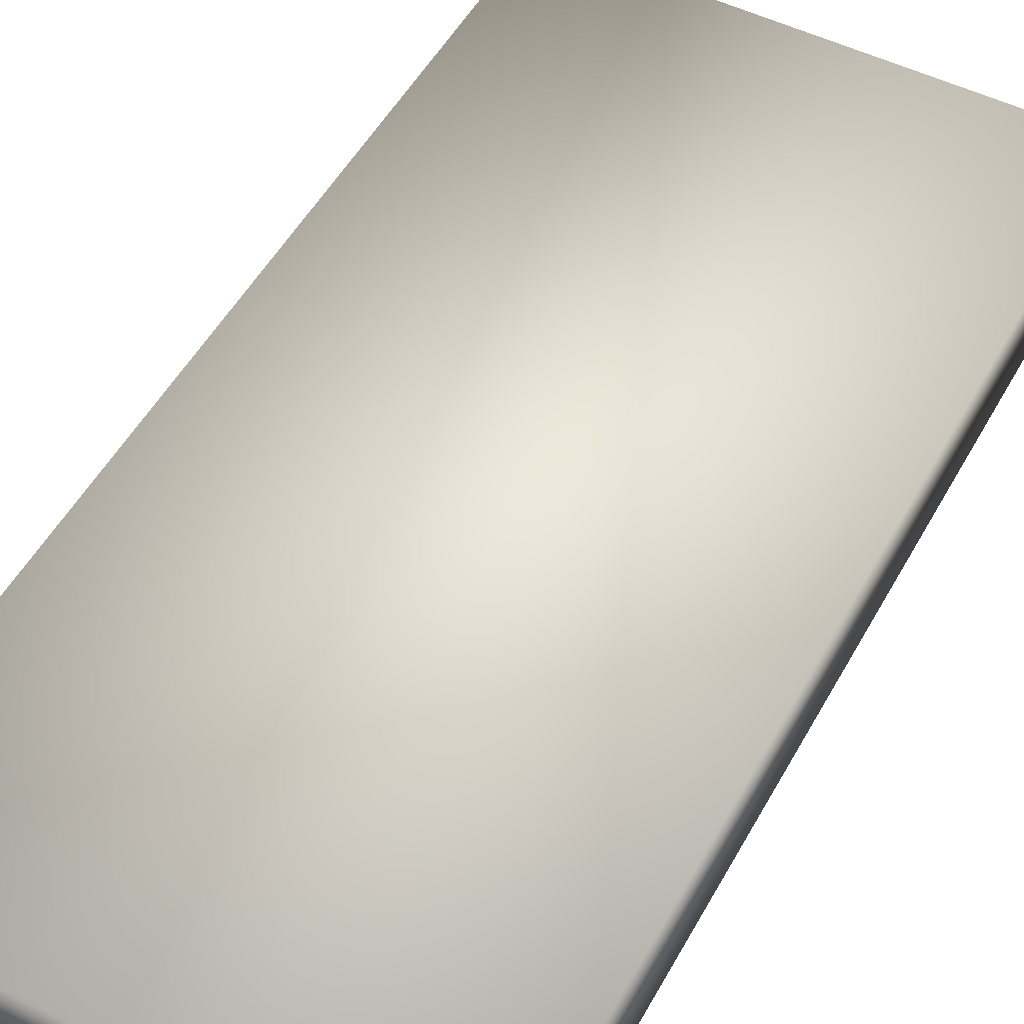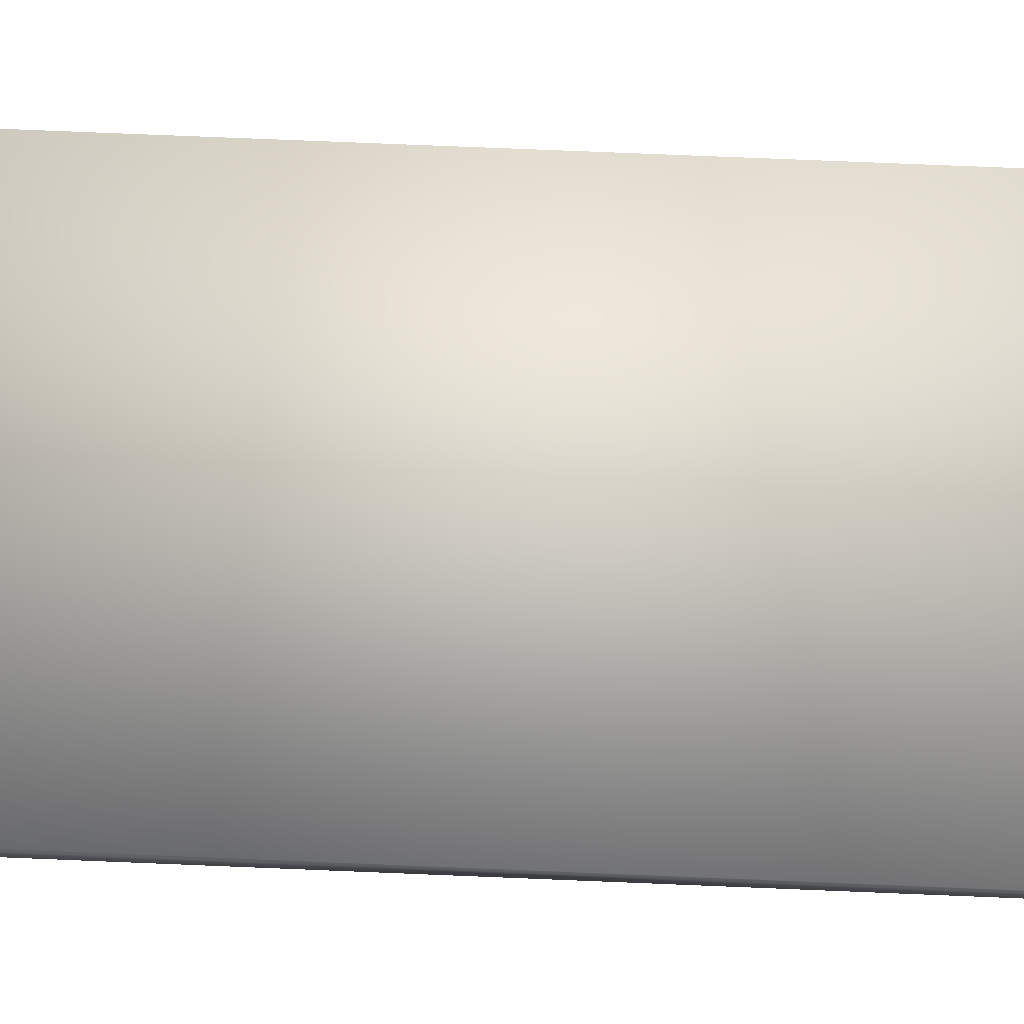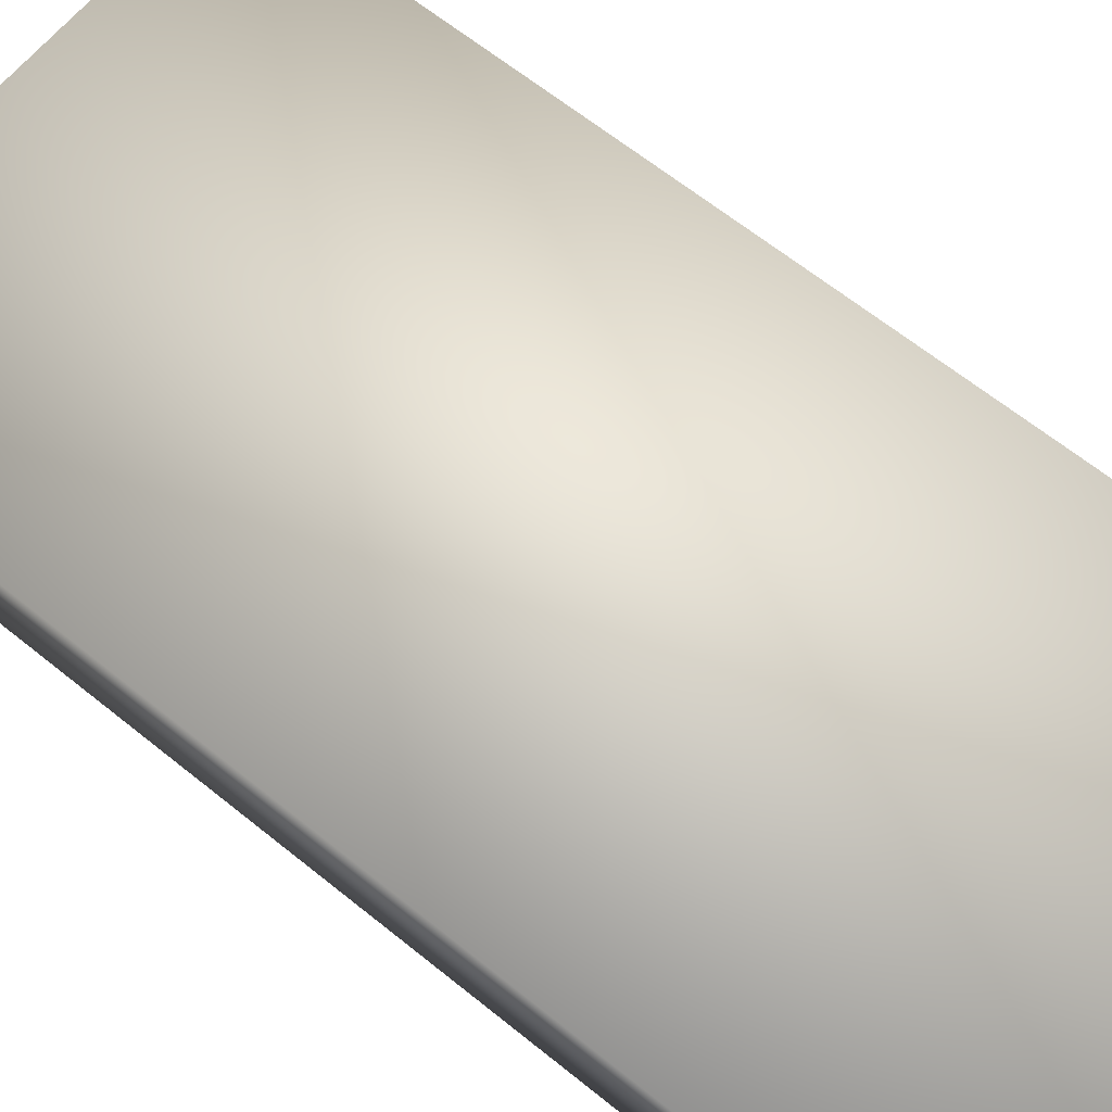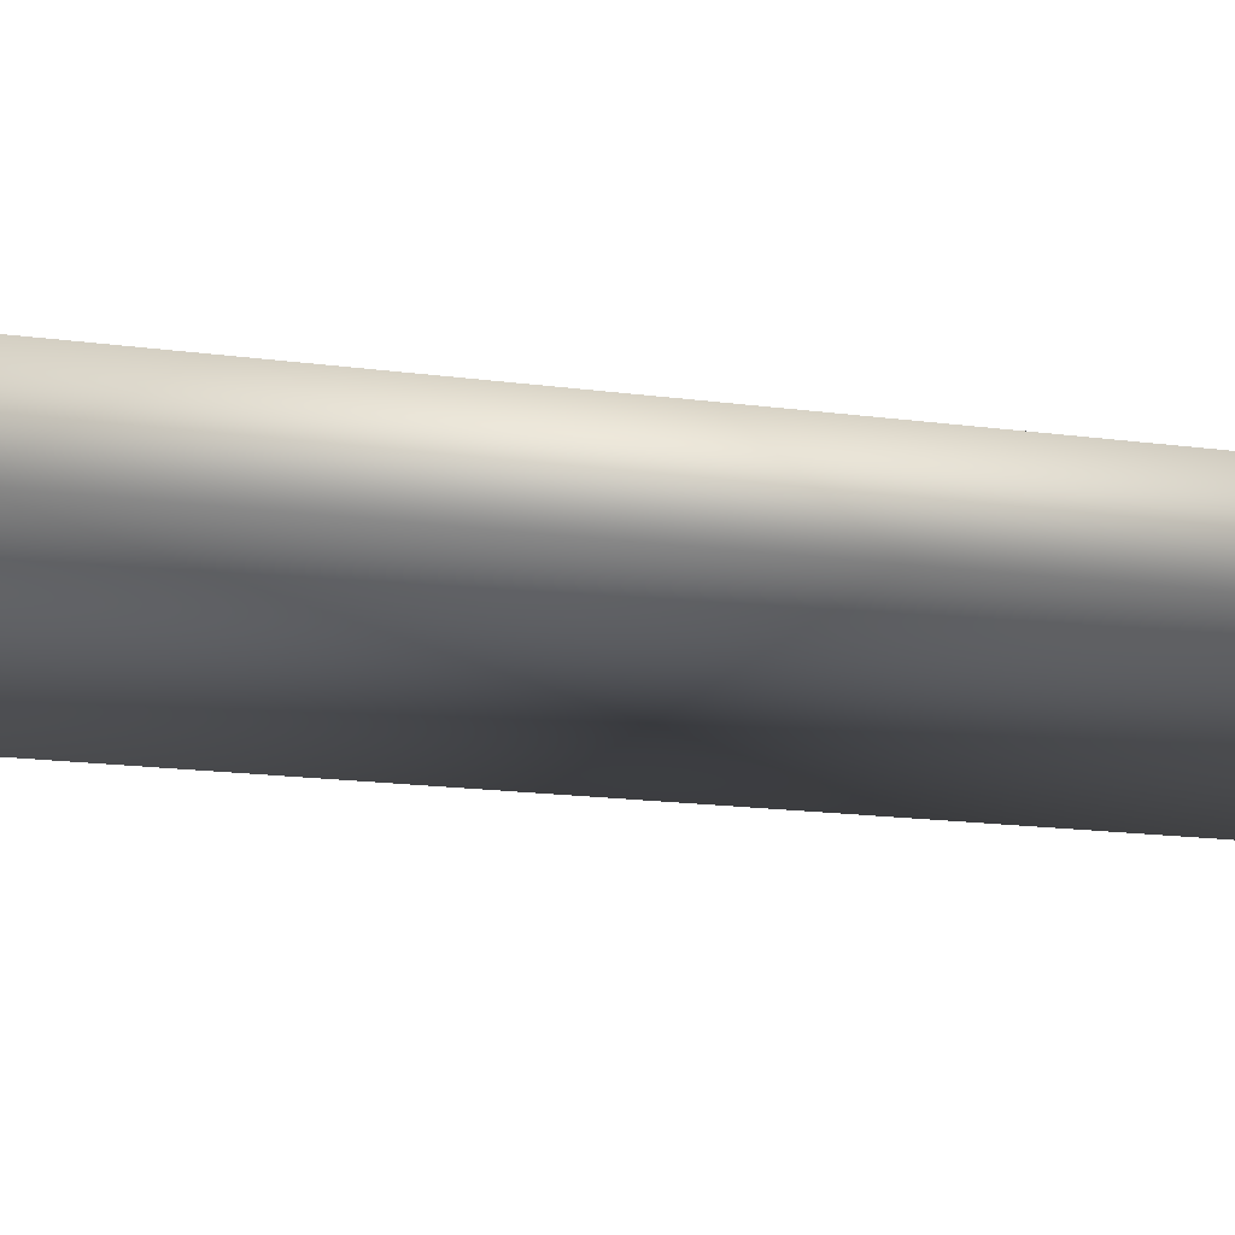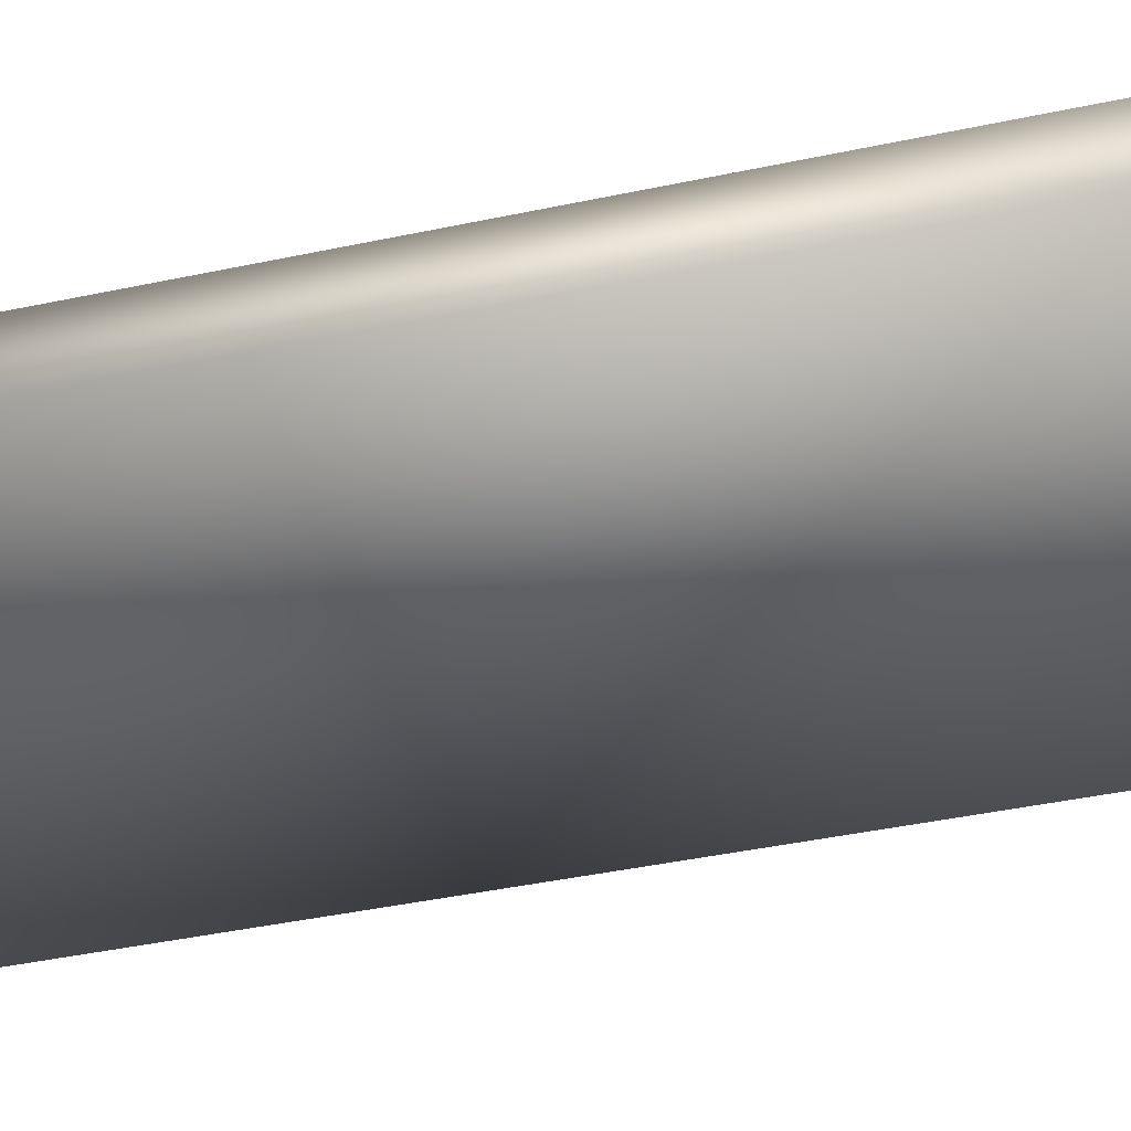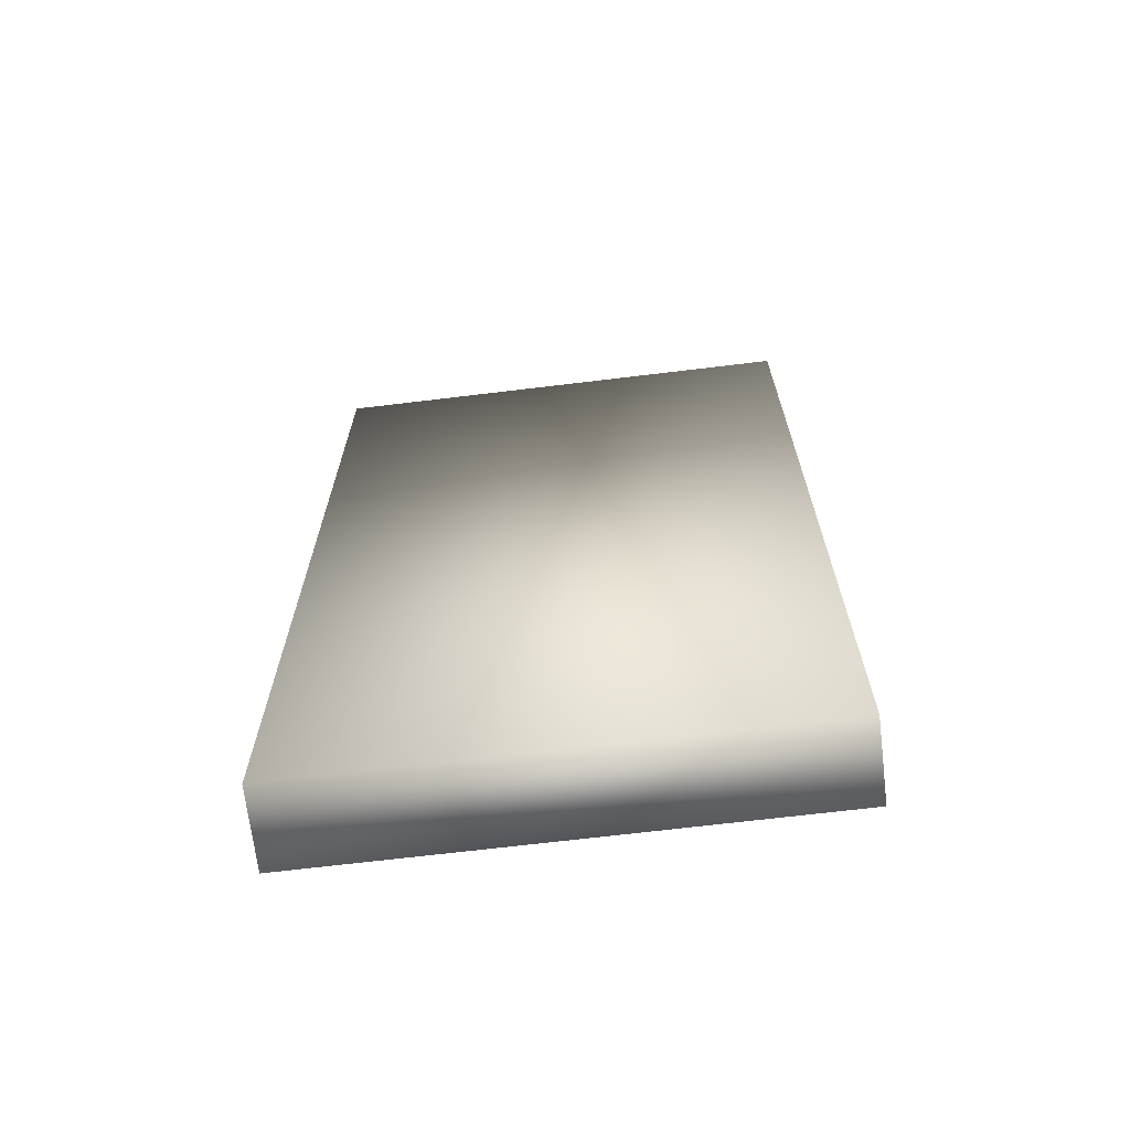
<metadata>
{"format":"obj","ext":"obj","renderer":"f3d","projection":"perspective","resolution":1024,"background":"white","views":[{"elev":51.1,"azim":28.2,"up":"+Z"},{"elev":79.3,"azim":-87.7,"up":"+Z"},{"elev":63.9,"azim":-50.7,"up":"+Z"},{"elev":-17.4,"azim":75.1,"up":"+Z"},{"elev":-45.3,"azim":103.6,"up":"+Z"},{"elev":-68.8,"azim":-173.1,"up":"+Y"}]}
</metadata>
<code>
o cube2
v -1 -2 0.16
v -1 2 0.16
v 1 2 0.16
v 1 -2 0.16
v -1 -2 -0.16
v -1 2 -0.16
v 1 2 -0.16
v 1 -2 -0.16
g cube2_cube2_auv
f 1 4 3 2
f 1 5 8 4
f 2 6 5 1
f 3 7 6 2
f 4 8 7 3
f 6 7 8 5

</code>
